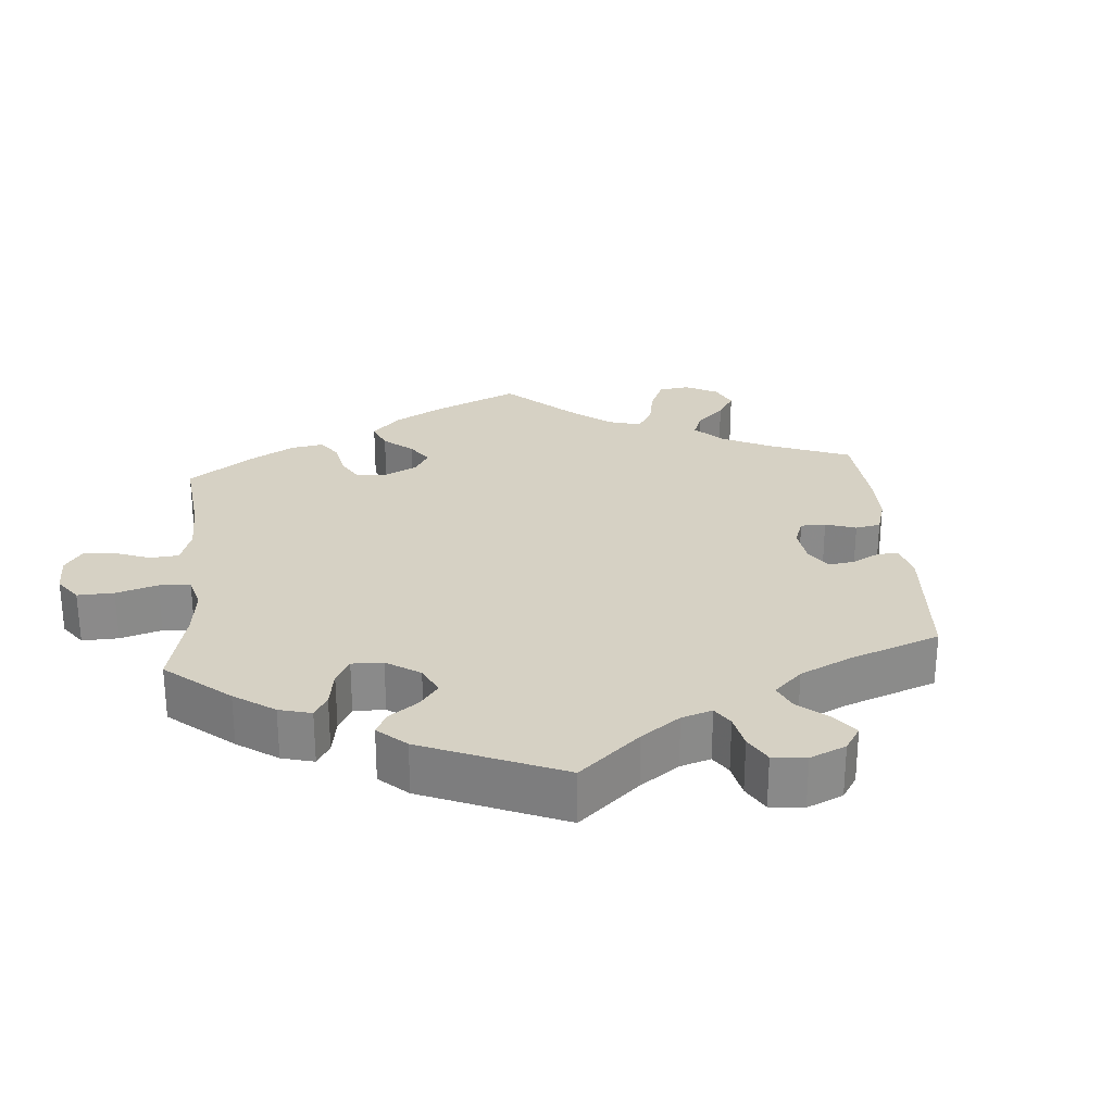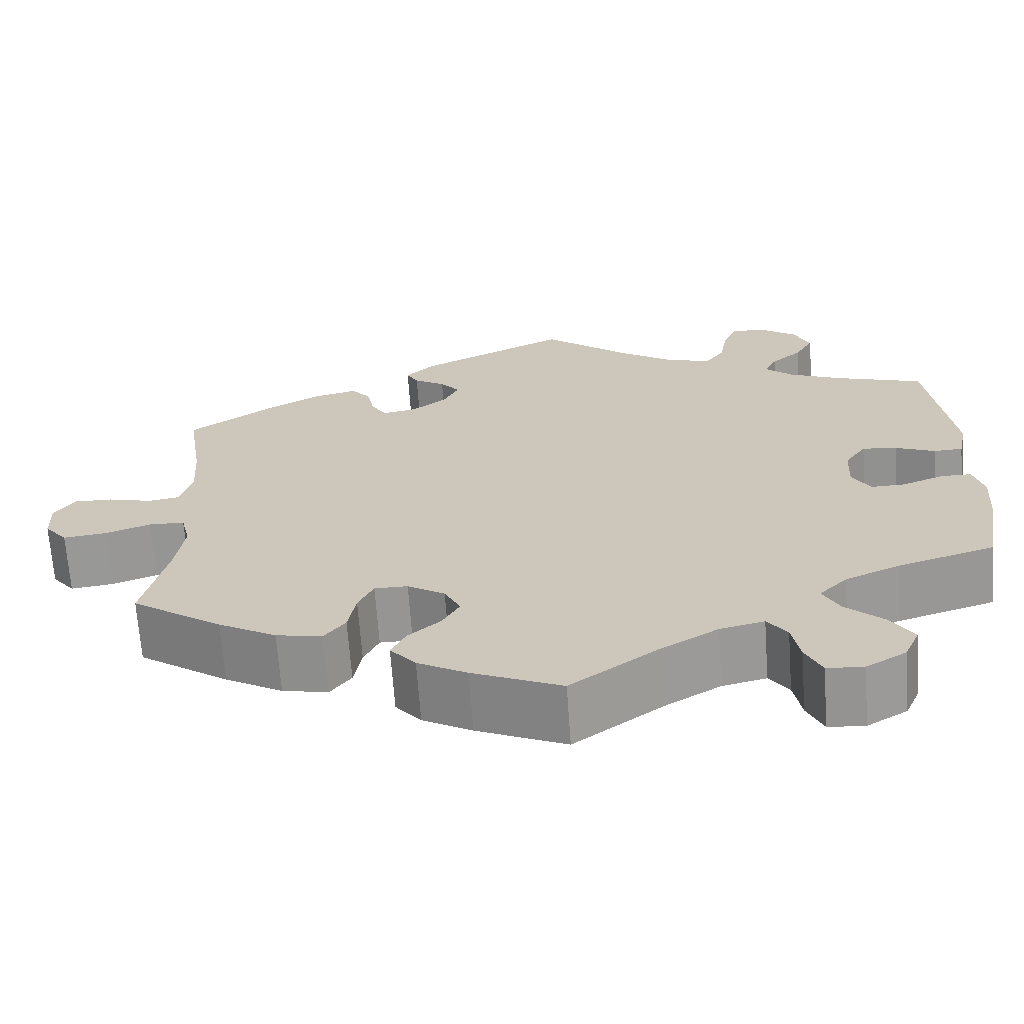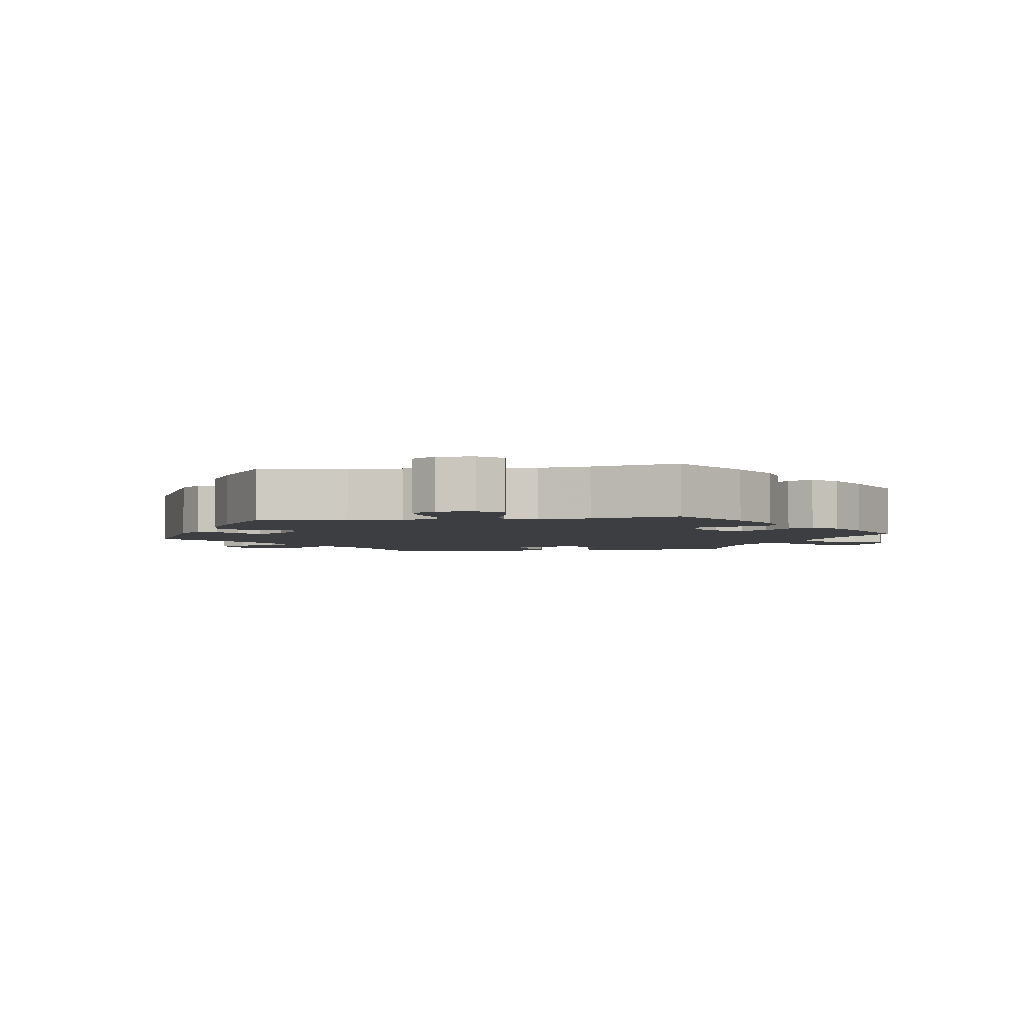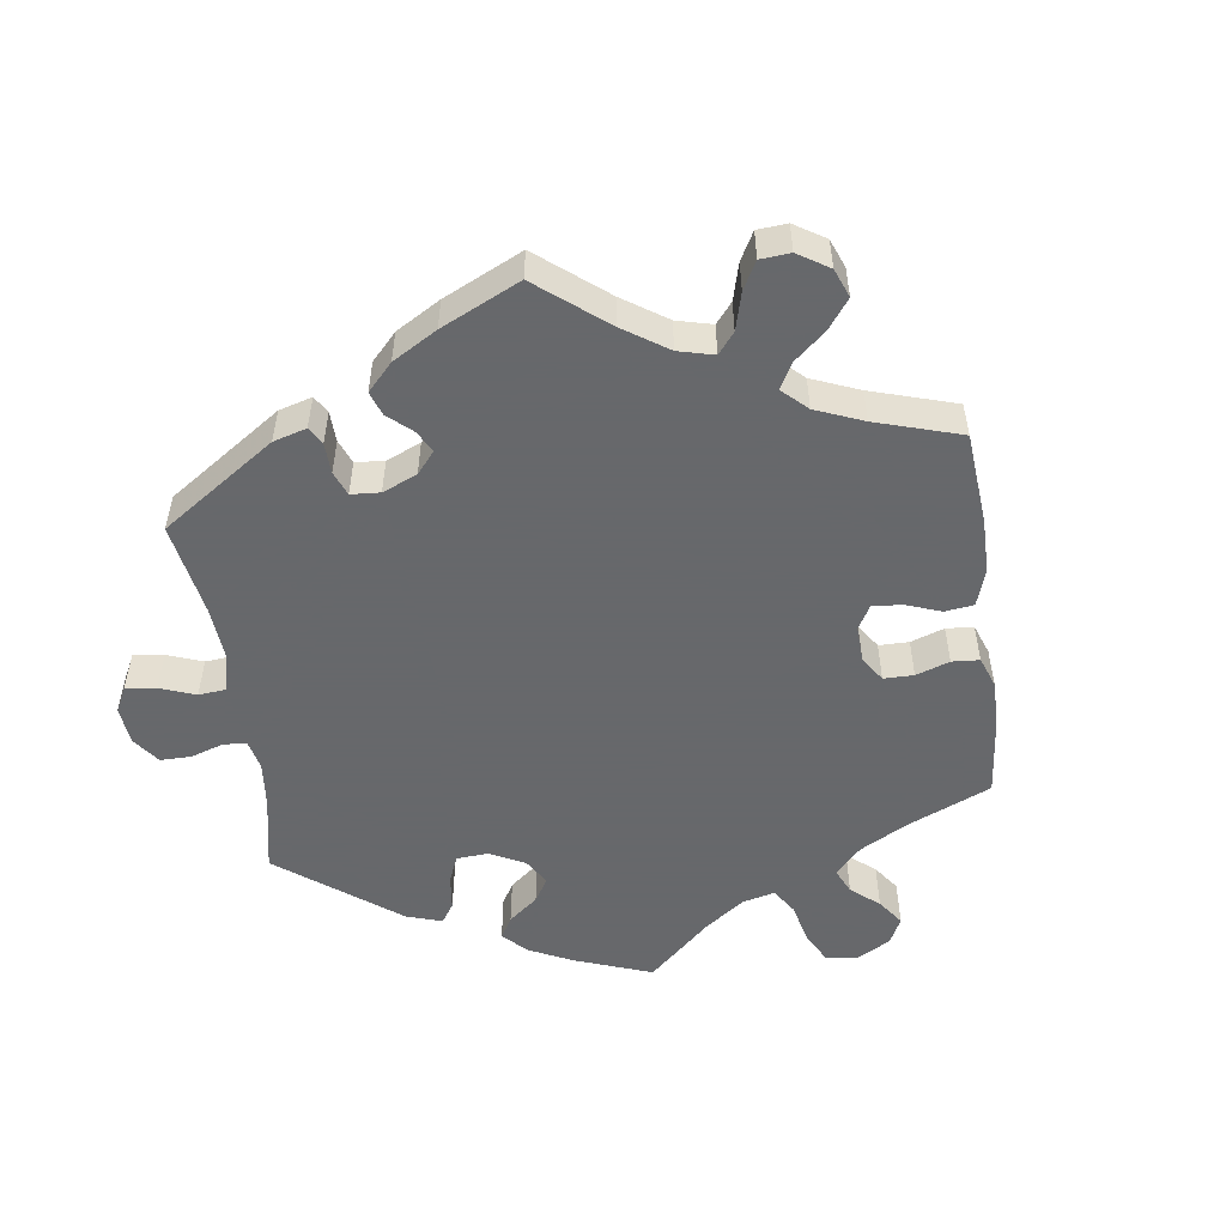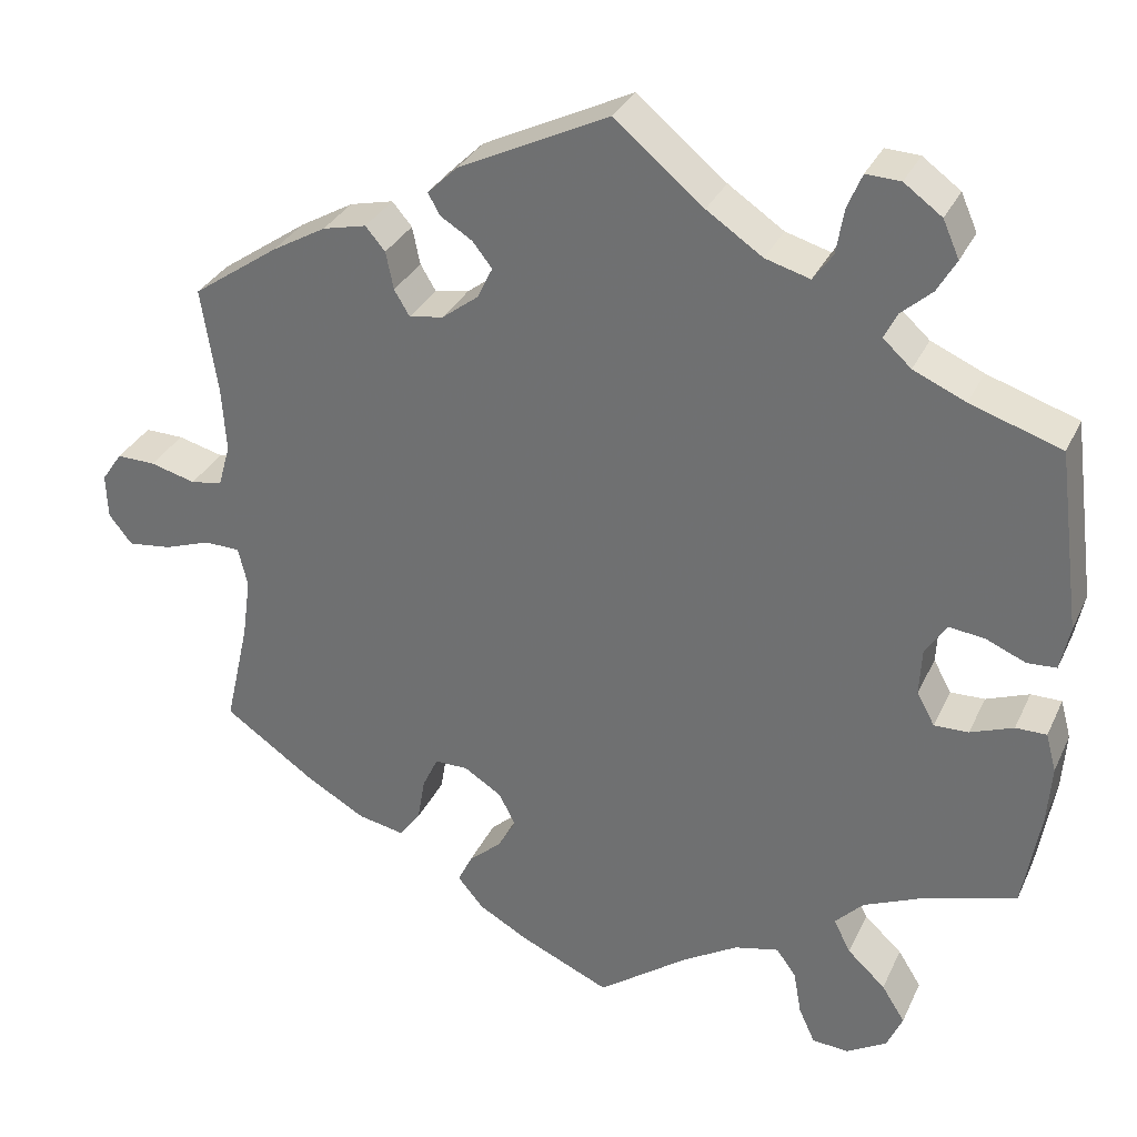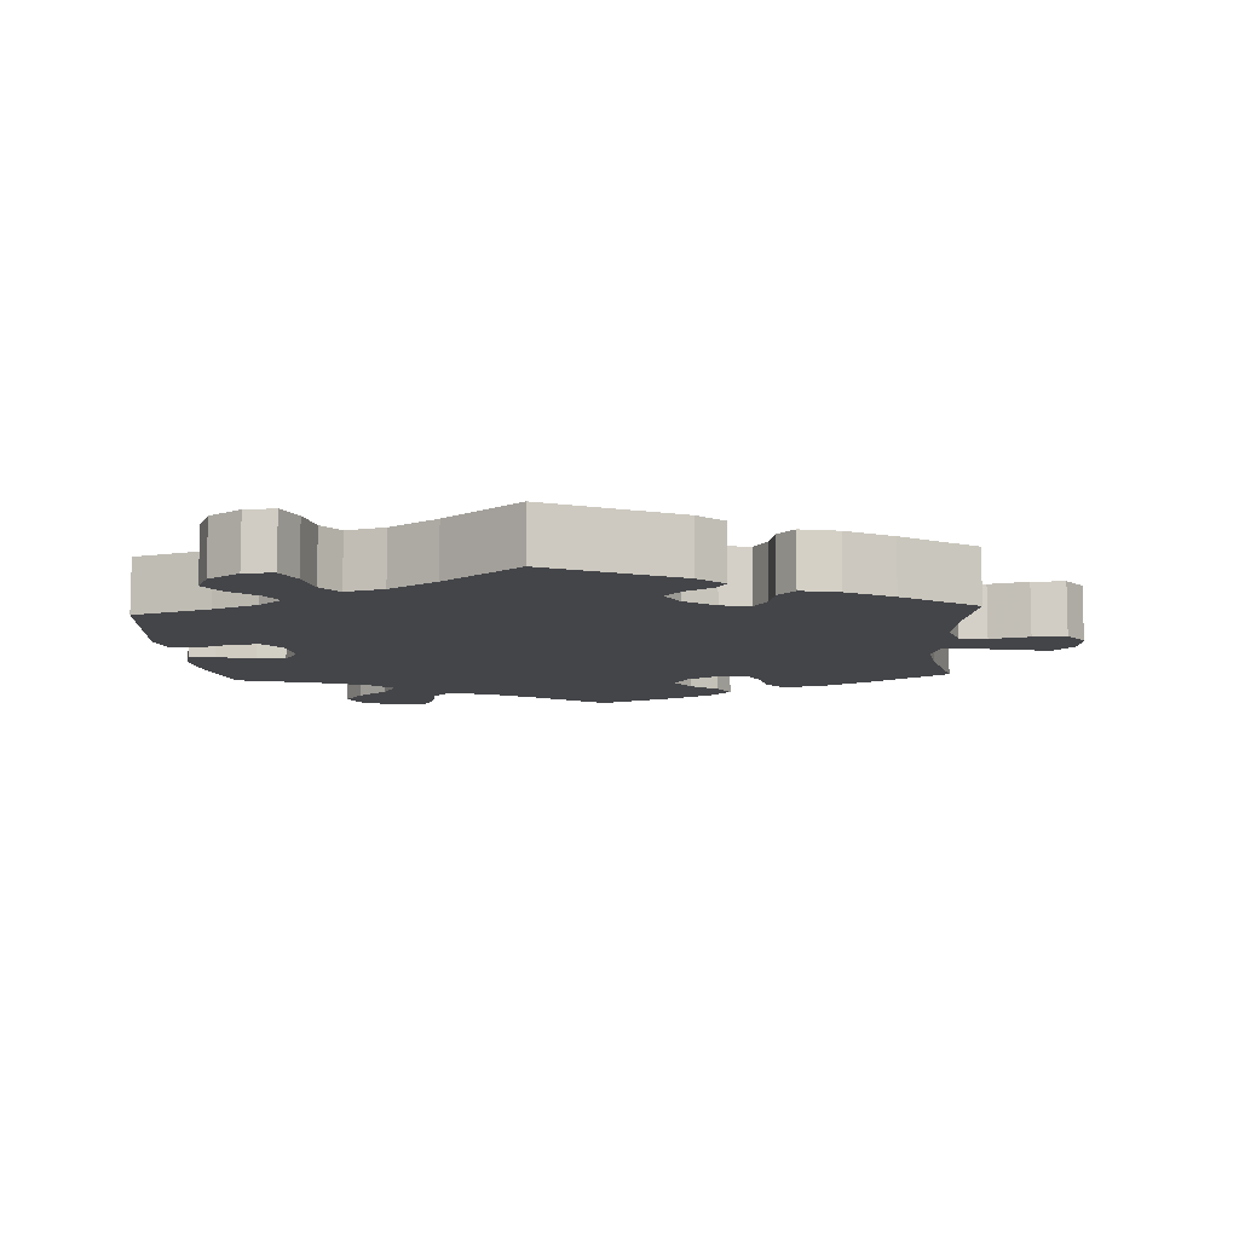
<metadata>
{"format":"obj","ext":"obj","renderer":"f3d","projection":"perspective","resolution":1024,"background":"white","views":[{"elev":26.8,"azim":-65.0,"up":"+Y"},{"elev":-67.6,"azim":-175.9,"up":"+Z"},{"elev":-3.5,"azim":98.2,"up":"+Y"},{"elev":-52.3,"azim":68.0,"up":"+Y"},{"elev":31.6,"azim":-158.2,"up":"+Z"},{"elev":-9.1,"azim":3.7,"up":"+Y"}]}
</metadata>
<code>
v 0.393 0.07 -0.364
v 0.325 0.07 -0.403
v 0.271 0.07 -0.414
v 0.246 0.07 -0.381
v 0.237 0.07 -0.329
v 0.219 0.07 -0.291
v 0.18 0.07 -0.291
v 0.136 0.07 -0.319
v 0.117 0.07 -0.357
v 0.138 0.07 -0.394
v 0.176 0.07 -0.427
v 0.193 0.07 -0.462
v 0.163 0.07 -0.498
v 0.105 0.07 -0.531
v 0 0.07 -0.578
v -0.105 0.07 -0.501
v -0.17 0.07 -0.462
v -0.222 0.07 -0.45
v -0.245 0.07 -0.482
v -0.254 0.07 -0.533
v -0.273 0.07 -0.575
v -0.316 0.07 -0.578
v -0.363 0.07 -0.55
v -0.381 0.07 -0.509
v -0.354 0.07 -0.466
v -0.31 0.07 -0.425
v -0.29 0.07 -0.386
v -0.323 0.07 -0.352
v -0.387 0.07 -0.324
v -0.501 0.07 -0.289
v -0.521 0.07 -0.174
v -0.526 0.07 -0.106
v -0.514 0.07 -0.061
v -0.478 0.07 -0.061
v -0.428 0.07 -0.08
v -0.388 0.07 -0.081
v -0.367 0.07 -0.043
v -0.37 0.07 0.013
v -0.395 0.07 0.05
v -0.436 0.07 0.045
v -0.483 0.07 0.025
v -0.517 0.07 0.027
v -0.528 0.07 0.079
v -0.501 0.07 0.289
v -0.395 0.07 0.324
v -0.334 0.07 0.351
v -0.301 0.07 0.381
v -0.316 0.07 0.411
v -0.352 0.07 0.443
v -0.374 0.07 0.481
v -0.355 0.07 0.524
v -0.311 0.07 0.556
v -0.271 0.07 0.558
v -0.254 0.07 0.518
v -0.245 0.07 0.465
v -0.222 0.07 0.433
v -0.17 0.07 0.448
v -0.105 0.07 0.492
v -0.001 0.07 0.578
v 0.174 0.07 0.493
v 0.209 0.07 0.459
v 0.195 0.07 0.434
v 0.158 0.07 0.411
v 0.135 0.07 0.382
v 0.153 0.07 0.345
v 0.195 0.07 0.313
v 0.235 0.07 0.306
v 0.253 0.07 0.336
v 0.262 0.07 0.38
v 0.285 0.07 0.407
v 0.336 0.07 0.395
v 0.399 0.07 0.359
v 0.5 0.07 0.289
v 0.481 0.07 0.166
v 0.476 0.07 0.09
v 0.49 0.07 0.04
v 0.527 0.07 0.034
v 0.58 0.07 0.048
v 0.625 0.07 0.049
v 0.649 0.07 0.014
v 0.647 0.07 -0.038
v 0.62 0.07 -0.072
v 0.569 0.07 -0.066
v 0.515 0.07 -0.047
v 0.473 0.07 -0.048
v 0.462 0.07 -0.094
v 0.472 0.07 -0.166
v 0.5 0.07 -0.289
v 0.393 0 -0.364
v 0.325 0 -0.403
v 0.271 0 -0.414
v 0.246 0 -0.381
v 0.237 0 -0.329
v 0.219 0 -0.291
v 0.18 0 -0.291
v 0.136 0 -0.319
v 0.117 0 -0.357
v 0.138 0 -0.394
v 0.176 0 -0.427
v 0.193 0 -0.462
v 0.163 0 -0.498
v 0.105 0 -0.531
v 0 0 -0.578
v -0.105 0 -0.501
v -0.17 0 -0.462
v -0.222 0 -0.45
v -0.245 0 -0.482
v -0.254 0 -0.533
v -0.273 0 -0.575
v -0.316 0 -0.578
v -0.363 0 -0.55
v -0.381 0 -0.509
v -0.354 0 -0.466
v -0.31 0 -0.425
v -0.29 0 -0.386
v -0.323 0 -0.352
v -0.387 0 -0.324
v -0.501 0 -0.289
v -0.521 0 -0.174
v -0.526 0 -0.106
v -0.514 0 -0.061
v -0.478 0 -0.061
v -0.428 0 -0.08
v -0.388 0 -0.081
v -0.367 0 -0.043
v -0.37 0 0.013
v -0.395 0 0.05
v -0.436 0 0.045
v -0.483 0 0.025
v -0.517 0 0.027
v -0.528 0 0.079
v -0.501 0 0.289
v -0.395 0 0.324
v -0.334 0 0.351
v -0.301 0 0.381
v -0.316 0 0.411
v -0.352 0 0.443
v -0.374 0 0.481
v -0.355 0 0.524
v -0.311 0 0.556
v -0.271 0 0.558
v -0.254 0 0.518
v -0.245 0 0.465
v -0.222 0 0.433
v -0.17 0 0.448
v -0.105 0 0.492
v -0.001 0 0.578
v 0.174 0 0.493
v 0.209 0 0.459
v 0.195 0 0.434
v 0.158 0 0.411
v 0.135 0 0.382
v 0.153 0 0.345
v 0.195 0 0.313
v 0.235 0 0.306
v 0.253 0 0.336
v 0.262 0 0.38
v 0.285 0 0.407
v 0.336 0 0.395
v 0.399 0 0.359
v 0.5 0 0.289
v 0.481 0 0.166
v 0.476 0 0.09
v 0.49 0 0.04
v 0.527 0 0.034
v 0.58 0 0.048
v 0.625 0 0.049
v 0.649 0 0.014
v 0.647 0 -0.038
v 0.62 0 -0.072
v 0.569 0 -0.066
v 0.515 0 -0.047
v 0.473 0 -0.048
v 0.462 0 -0.094
v 0.472 0 -0.166
v 0.5 0 -0.289
f 87 88 1 2
f 86 87 2 3
f 85 86 3 4
f 81 82 83 84
f 81 84 85
f 80 81 85
f 77 78 79 80
f 76 77 80 85
f 75 76 85 4
f 71 72 73 74
f 68 69 70 71
f 67 68 71 74
f 66 67 74 75
f 60 61 62 63
f 58 59 60 63
f 57 58 63 64
f 56 57 64 65
f 52 53 54 55
f 52 55 56
f 51 52 56
f 48 49 50 51
f 47 48 51 56
f 46 47 56 65
f 42 43 44 45
f 40 41 42 45
f 39 40 45 46
f 38 39 46 65
f 32 33 34 35
f 32 35 36
f 29 30 31 32
f 28 29 32 36
f 27 28 36 37
f 23 24 25 26
f 23 26 27
f 22 23 27
f 19 20 21 22
f 18 19 22 27
f 17 18 27 37
f 13 14 15 16
f 10 11 12 13
f 9 10 13 16
f 8 9 16 17
f 66 75 4 5
f 65 66 5 6
f 38 65 6 7
f 17 37 38
f 7 8 17 38
f 90 89 176 175
f 91 90 175 174
f 92 91 174 173
f 172 171 170 169
f 173 172 169
f 173 169 168
f 168 167 166 165
f 173 168 165 164
f 92 173 164 163
f 162 161 160 159
f 159 158 157 156
f 162 159 156 155
f 163 162 155 154
f 151 150 149 148
f 151 148 147 146
f 152 151 146 145
f 153 152 145 144
f 143 142 141 140
f 144 143 140
f 144 140 139
f 139 138 137 136
f 144 139 136 135
f 153 144 135 134
f 133 132 131 130
f 133 130 129 128
f 134 133 128 127
f 153 134 127 126
f 123 122 121 120
f 124 123 120
f 120 119 118 117
f 124 120 117 116
f 125 124 116 115
f 114 113 112 111
f 115 114 111
f 115 111 110
f 110 109 108 107
f 115 110 107 106
f 125 115 106 105
f 104 103 102 101
f 101 100 99 98
f 104 101 98 97
f 105 104 97 96
f 93 92 163 154
f 94 93 154 153
f 95 94 153 126
f 126 125 105
f 126 105 96 95
f 1 89 90 2
f 2 90 91 3
f 3 91 92 4
f 4 92 93 5
f 5 93 94 6
f 6 94 95 7
f 7 95 96 8
f 8 96 97 9
f 9 97 98 10
f 10 98 99 11
f 11 99 100 12
f 12 100 101 13
f 13 101 102 14
f 14 102 103 15
f 15 103 104 16
f 16 104 105 17
f 17 105 106 18
f 18 106 107 19
f 19 107 108 20
f 20 108 109 21
f 21 109 110 22
f 22 110 111 23
f 23 111 112 24
f 24 112 113 25
f 25 113 114 26
f 26 114 115 27
f 27 115 116 28
f 28 116 117 29
f 29 117 118 30
f 30 118 119 31
f 31 119 120 32
f 32 120 121 33
f 33 121 122 34
f 34 122 123 35
f 35 123 124 36
f 36 124 125 37
f 37 125 126 38
f 38 126 127 39
f 39 127 128 40
f 40 128 129 41
f 41 129 130 42
f 42 130 131 43
f 43 131 132 44
f 44 132 133 45
f 45 133 134 46
f 46 134 135 47
f 47 135 136 48
f 48 136 137 49
f 49 137 138 50
f 50 138 139 51
f 51 139 140 52
f 52 140 141 53
f 53 141 142 54
f 54 142 143 55
f 55 143 144 56
f 56 144 145 57
f 57 145 146 58
f 58 146 147 59
f 59 147 148 60
f 60 148 149 61
f 61 149 150 62
f 62 150 151 63
f 63 151 152 64
f 64 152 153 65
f 65 153 154 66
f 66 154 155 67
f 67 155 156 68
f 68 156 157 69
f 69 157 158 70
f 70 158 159 71
f 71 159 160 72
f 72 160 161 73
f 73 161 162 74
f 74 162 163 75
f 75 163 164 76
f 76 164 165 77
f 77 165 166 78
f 78 166 167 79
f 79 167 168 80
f 80 168 169 81
f 81 169 170 82
f 82 170 171 83
f 83 171 172 84
f 84 172 173 85
f 85 173 174 86
f 86 174 175 87
f 87 175 176 88
f 88 176 89 1

</code>
